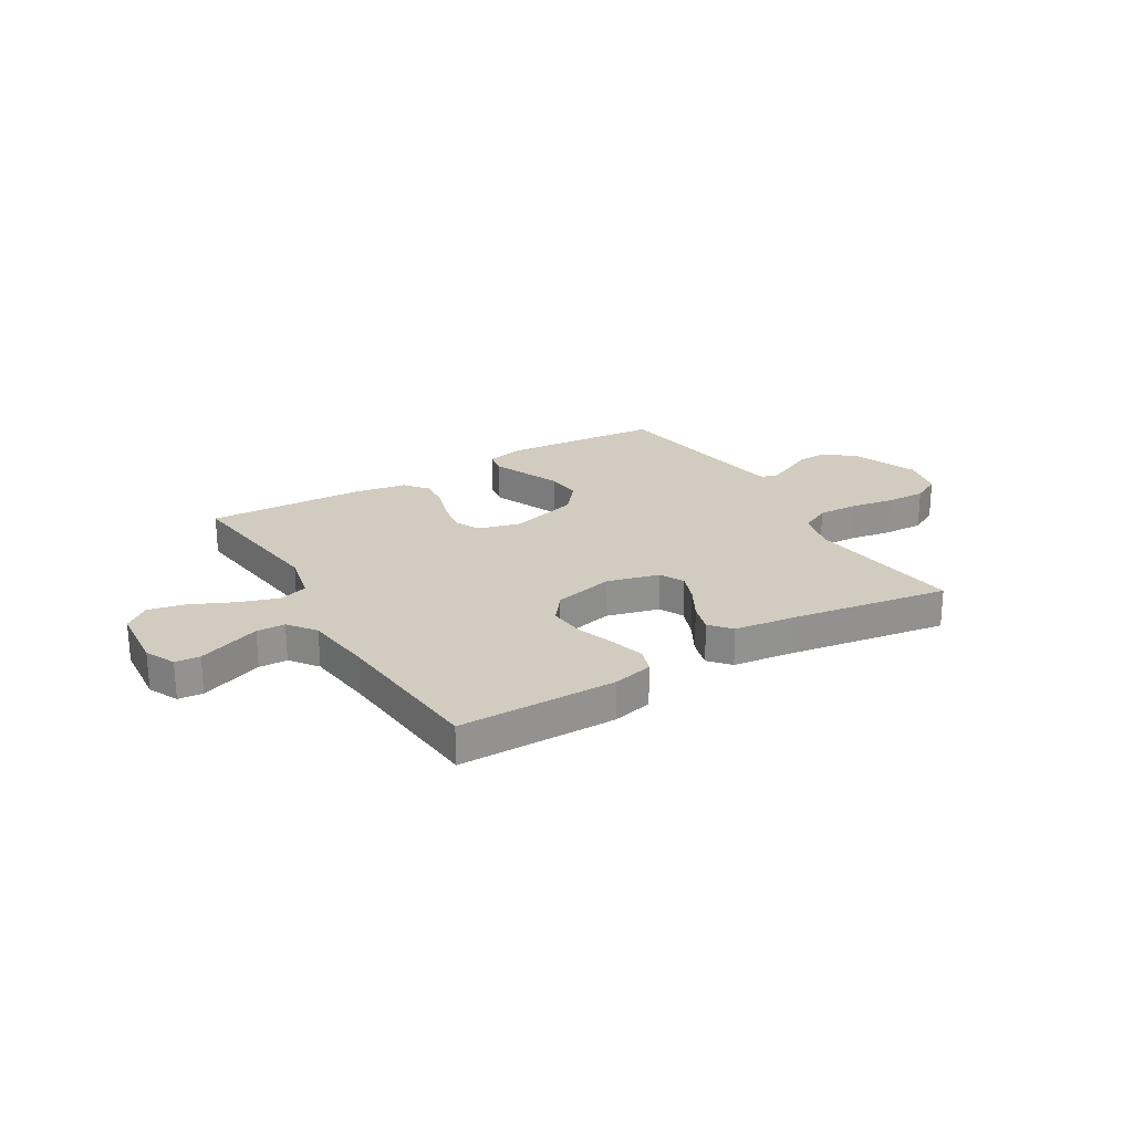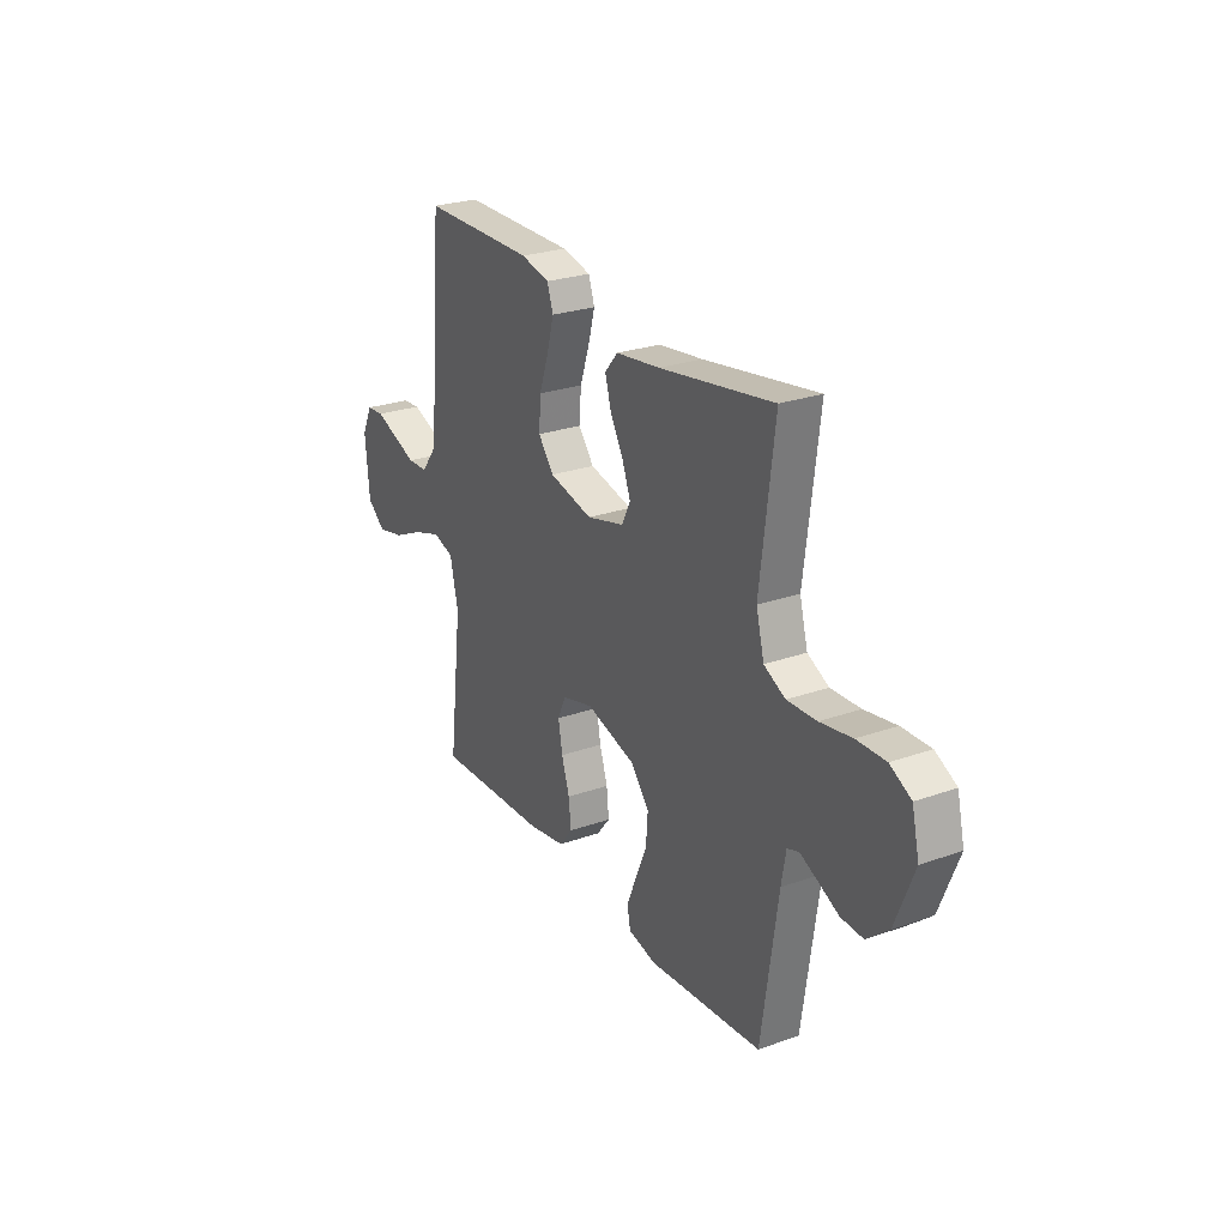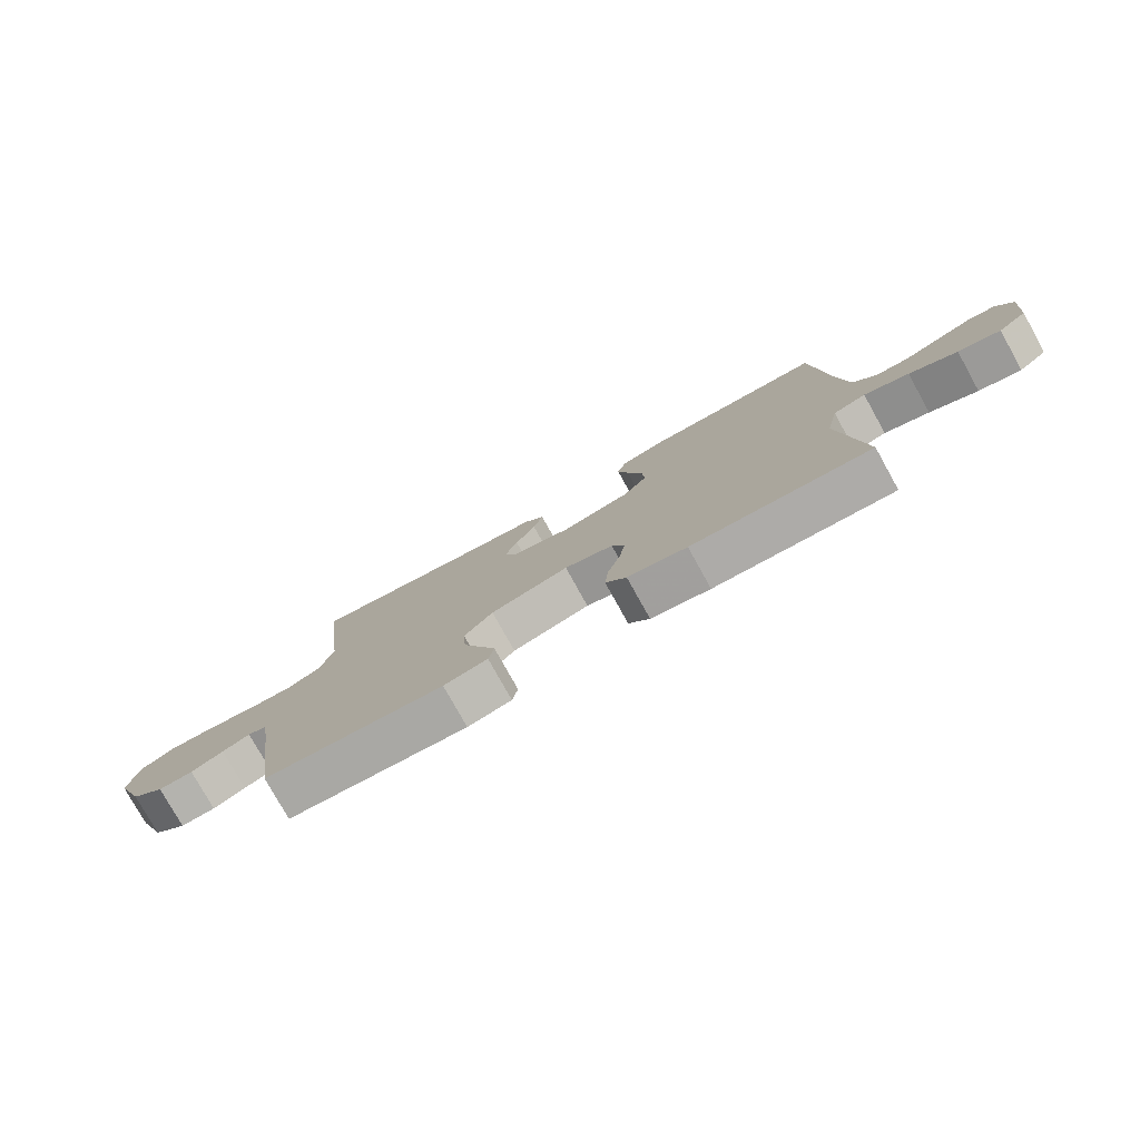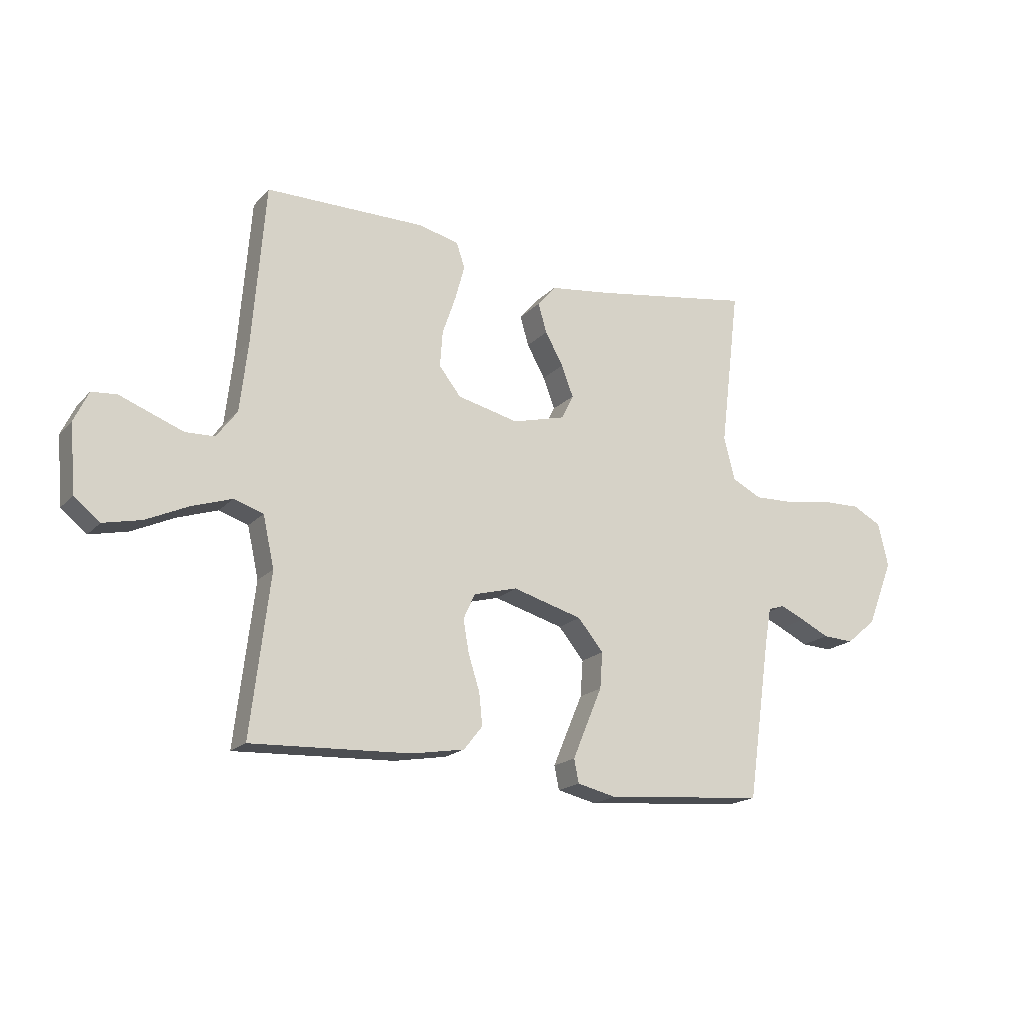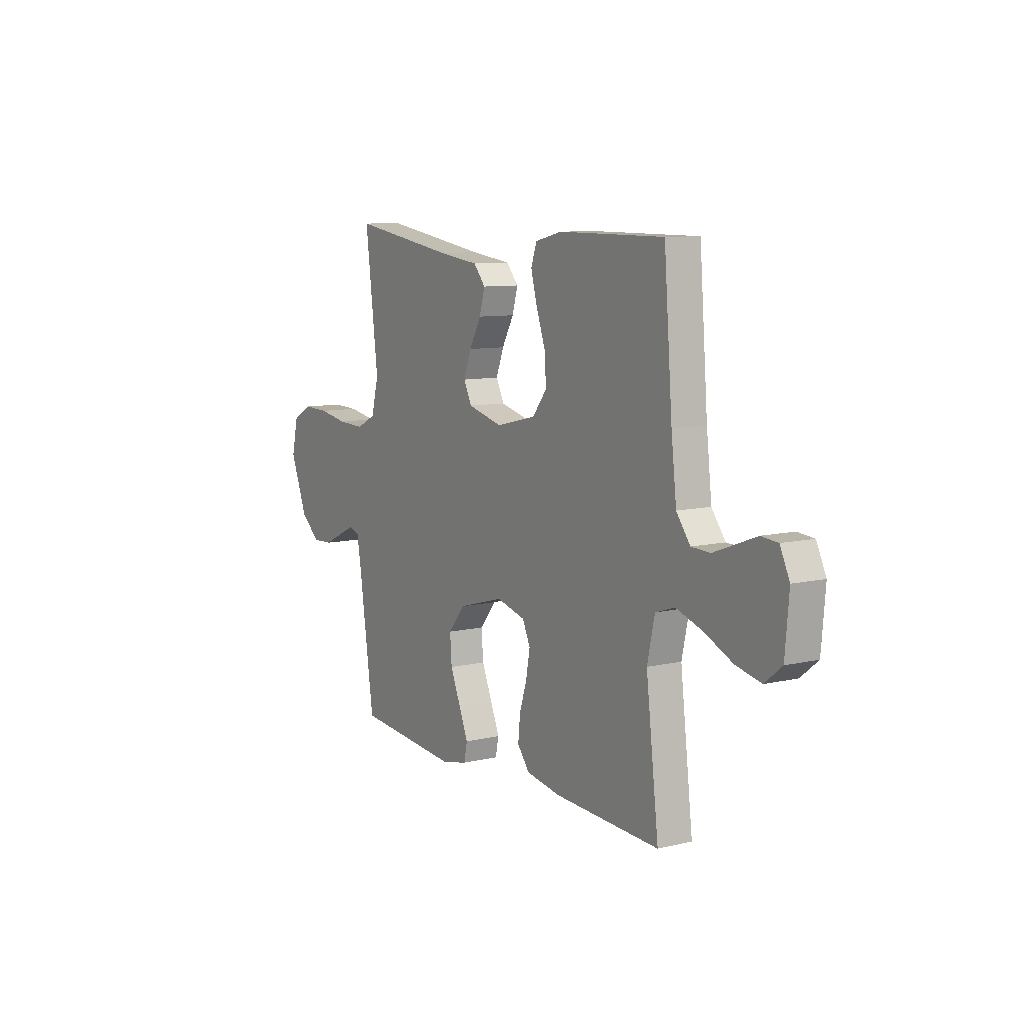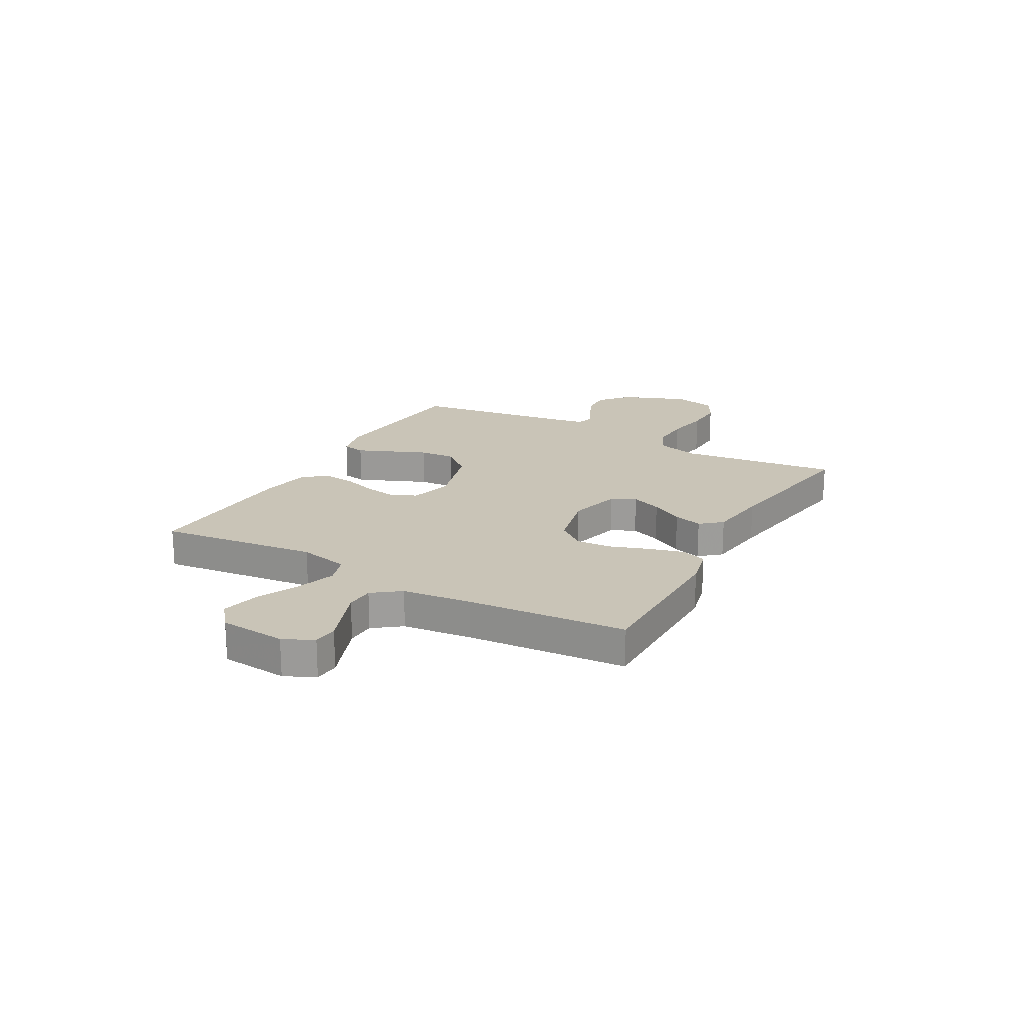
<metadata>
{"format":"obj","ext":"obj","renderer":"f3d","projection":"perspective","resolution":1024,"background":"white","views":[{"elev":23.8,"azim":-31.0,"up":"+Y"},{"elev":25.9,"azim":60.5,"up":"+Z"},{"elev":-78.1,"azim":-150.9,"up":"+Z"},{"elev":-18.4,"azim":-28.7,"up":"+Z"},{"elev":9.3,"azim":-121.8,"up":"+Z"},{"elev":19.9,"azim":-60.8,"up":"+Y"}]}
</metadata>
<code>
v -0.5 0.07 -0.5
v -0.464 0.07 -0.2
v -0.485 0.07 -0.105
v -0.54 0.07 -0.087
v -0.615 0.07 -0.112
v -0.695 0.07 -0.149
v -0.766 0.07 -0.165
v -0.814 0.07 -0.126
v -0.825 0.07 0
v -0.798 0.07 0.057
v -0.751 0.07 0.061
v -0.693 0.07 0.039
v -0.632 0.07 0.016
v -0.578 0.07 0.018
v -0.539 0.07 0.07
v -0.524 0.07 0.2
v -0.5 0.07 0.5
v -0.2 0.07 0.501
v -0.124 0.07 0.483
v -0.108 0.07 0.436
v -0.126 0.07 0.37
v -0.151 0.07 0.298
v -0.156 0.07 0.23
v -0.115 0.07 0.178
v 0 0.07 0.151
v 0.099 0.07 0.177
v 0.122 0.07 0.223
v 0.1 0.07 0.281
v 0.066 0.07 0.342
v 0.05 0.07 0.397
v 0.084 0.07 0.437
v 0.2 0.07 0.452
v 0.5 0.07 0.5
v 0.463 0.07 0.2
v 0.484 0.07 0.12
v 0.54 0.07 0.092
v 0.617 0.07 0.095
v 0.7 0.07 0.109
v 0.775 0.07 0.111
v 0.83 0.07 0.082
v 0.849 0.07 0
v 0.8 0.07 -0.124
v 0.744 0.07 -0.171
v 0.686 0.07 -0.168
v 0.632 0.07 -0.142
v 0.586 0.07 -0.121
v 0.555 0.07 -0.131
v 0.543 0.07 -0.2
v 0.5 0.07 -0.5
v 0.2 0.07 -0.525
v 0.127 0.07 -0.508
v 0.118 0.07 -0.464
v 0.144 0.07 -0.402
v 0.174 0.07 -0.331
v 0.179 0.07 -0.263
v 0.131 0.07 -0.205
v 0 0.07 -0.168
v -0.082 0.07 -0.19
v -0.104 0.07 -0.238
v -0.093 0.07 -0.3
v -0.072 0.07 -0.366
v -0.066 0.07 -0.426
v -0.101 0.07 -0.47
v -0.2 0.07 -0.487
v -0.5 0 -0.5
v -0.464 0 -0.2
v -0.485 0 -0.105
v -0.54 0 -0.087
v -0.615 0 -0.112
v -0.695 0 -0.149
v -0.766 0 -0.165
v -0.814 0 -0.126
v -0.825 0 0
v -0.798 0 0.057
v -0.751 0 0.061
v -0.693 0 0.039
v -0.632 0 0.016
v -0.578 0 0.018
v -0.539 0 0.07
v -0.524 0 0.2
v -0.5 0 0.5
v -0.2 0 0.501
v -0.124 0 0.483
v -0.108 0 0.436
v -0.126 0 0.37
v -0.151 0 0.298
v -0.156 0 0.23
v -0.115 0 0.178
v 0 0 0.151
v 0.099 0 0.177
v 0.122 0 0.223
v 0.1 0 0.281
v 0.066 0 0.342
v 0.05 0 0.397
v 0.084 0 0.437
v 0.2 0 0.452
v 0.5 0 0.5
v 0.463 0 0.2
v 0.484 0 0.12
v 0.54 0 0.092
v 0.617 0 0.095
v 0.7 0 0.109
v 0.775 0 0.111
v 0.83 0 0.082
v 0.849 0 0
v 0.8 0 -0.124
v 0.744 0 -0.171
v 0.686 0 -0.168
v 0.632 0 -0.142
v 0.586 0 -0.121
v 0.555 0 -0.131
v 0.543 0 -0.2
v 0.5 0 -0.5
v 0.2 0 -0.525
v 0.127 0 -0.508
v 0.118 0 -0.464
v 0.144 0 -0.402
v 0.174 0 -0.331
v 0.179 0 -0.263
v 0.131 0 -0.205
v 0 0 -0.168
v -0.082 0 -0.19
v -0.104 0 -0.238
v -0.093 0 -0.3
v -0.072 0 -0.366
v -0.066 0 -0.426
v -0.101 0 -0.47
v -0.2 0 -0.487
f 63 64 1 2
f 60 61 62 63
f 59 60 63 2
f 58 59 2 3
f 57 58 3 4
f 51 52 53 54
f 49 50 51 54
f 48 49 54 55
f 47 48 55 56
f 42 43 44 45
f 42 45 46
f 41 42 46
f 37 38 39 40
f 36 37 40 41
f 32 33 34
f 32 34 35
f 31 32 35
f 28 29 30 31
f 27 28 31 35
f 26 27 35 36
f 19 20 21 22
f 17 18 19 22
f 16 17 22 23
f 15 16 23 24
f 9 10 11 12
f 9 12 13
f 8 9 13 14
f 5 6 7 8
f 4 5 8 14
f 46 47 56 57
f 25 26 36 41
f 25 41 46 57
f 15 24 25 57
f 4 14 15 57
f 66 65 128 127
f 127 126 125 124
f 66 127 124 123
f 67 66 123 122
f 68 67 122 121
f 118 117 116 115
f 118 115 114 113
f 119 118 113 112
f 120 119 112 111
f 109 108 107 106
f 110 109 106
f 110 106 105
f 104 103 102 101
f 105 104 101 100
f 98 97 96
f 99 98 96
f 99 96 95
f 95 94 93 92
f 99 95 92 91
f 100 99 91 90
f 86 85 84 83
f 86 83 82 81
f 87 86 81 80
f 88 87 80 79
f 76 75 74 73
f 77 76 73
f 78 77 73 72
f 72 71 70 69
f 78 72 69 68
f 121 120 111 110
f 105 100 90 89
f 121 110 105 89
f 121 89 88 79
f 121 79 78 68
f 1 65 66 2
f 2 66 67 3
f 3 67 68 4
f 4 68 69 5
f 5 69 70 6
f 6 70 71 7
f 7 71 72 8
f 8 72 73 9
f 9 73 74 10
f 10 74 75 11
f 11 75 76 12
f 12 76 77 13
f 13 77 78 14
f 14 78 79 15
f 15 79 80 16
f 16 80 81 17
f 17 81 82 18
f 18 82 83 19
f 19 83 84 20
f 20 84 85 21
f 21 85 86 22
f 22 86 87 23
f 23 87 88 24
f 24 88 89 25
f 25 89 90 26
f 26 90 91 27
f 27 91 92 28
f 28 92 93 29
f 29 93 94 30
f 30 94 95 31
f 31 95 96 32
f 32 96 97 33
f 33 97 98 34
f 34 98 99 35
f 35 99 100 36
f 36 100 101 37
f 37 101 102 38
f 38 102 103 39
f 39 103 104 40
f 40 104 105 41
f 41 105 106 42
f 42 106 107 43
f 43 107 108 44
f 44 108 109 45
f 45 109 110 46
f 46 110 111 47
f 47 111 112 48
f 48 112 113 49
f 49 113 114 50
f 50 114 115 51
f 51 115 116 52
f 52 116 117 53
f 53 117 118 54
f 54 118 119 55
f 55 119 120 56
f 56 120 121 57
f 57 121 122 58
f 58 122 123 59
f 59 123 124 60
f 60 124 125 61
f 61 125 126 62
f 62 126 127 63
f 63 127 128 64
f 64 128 65 1

</code>
